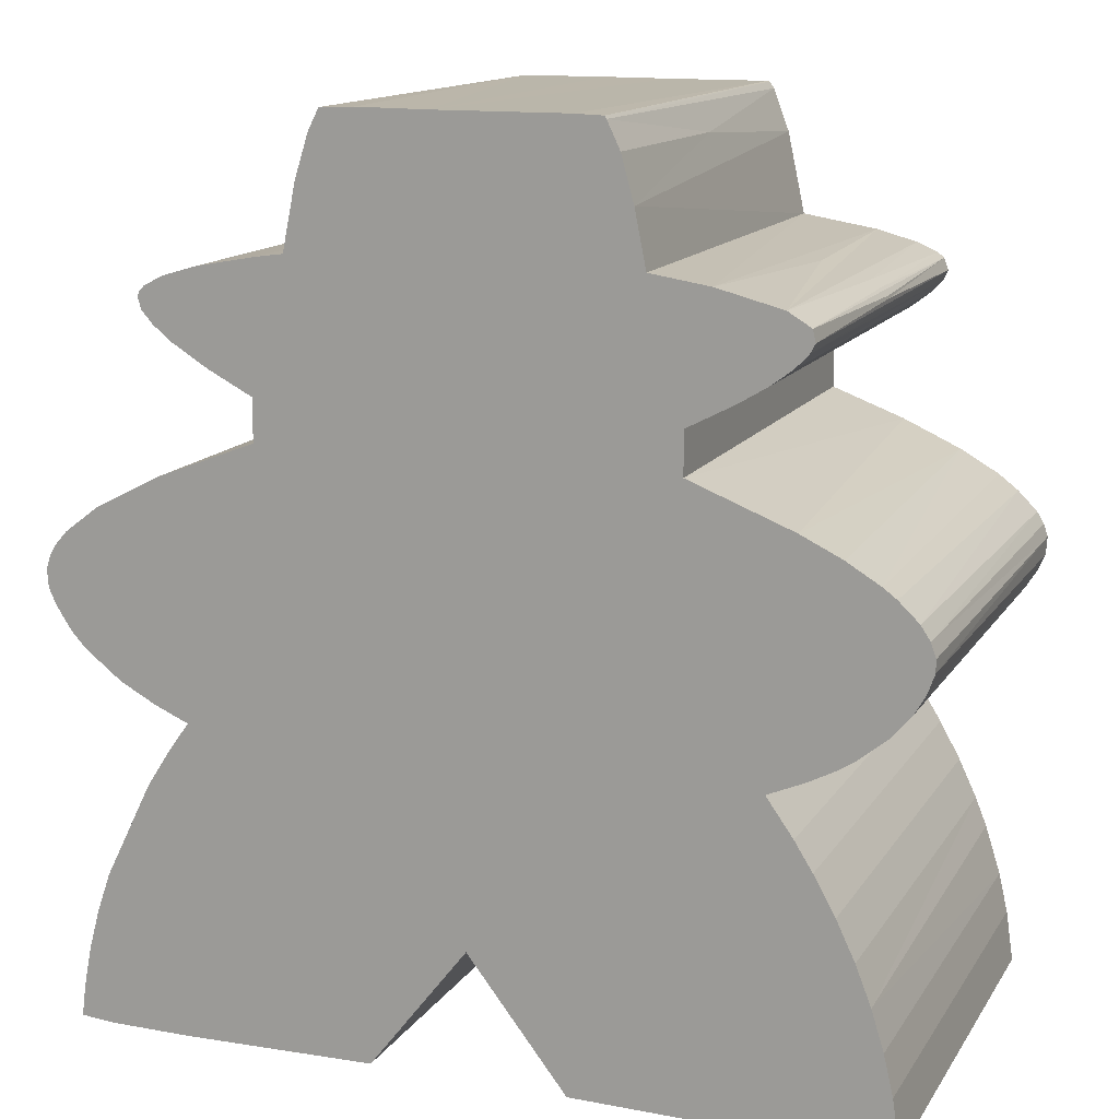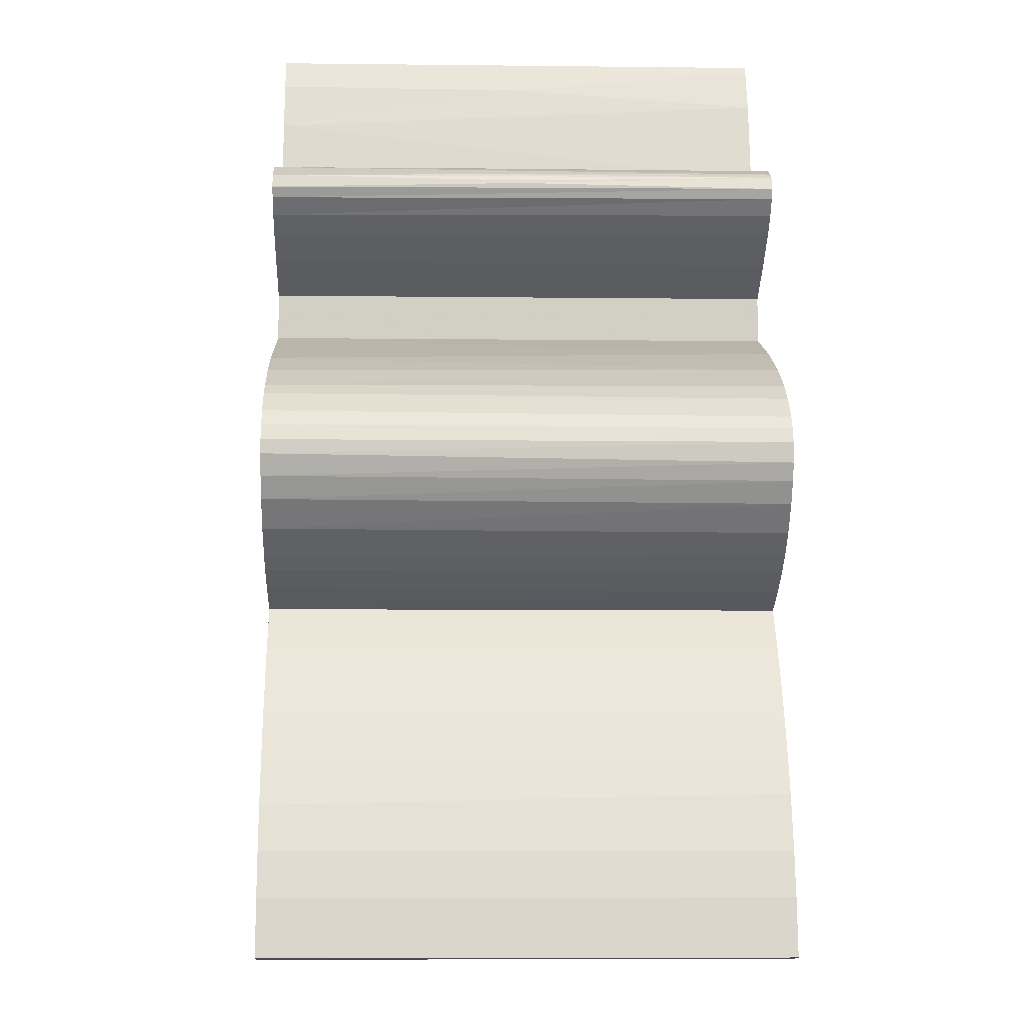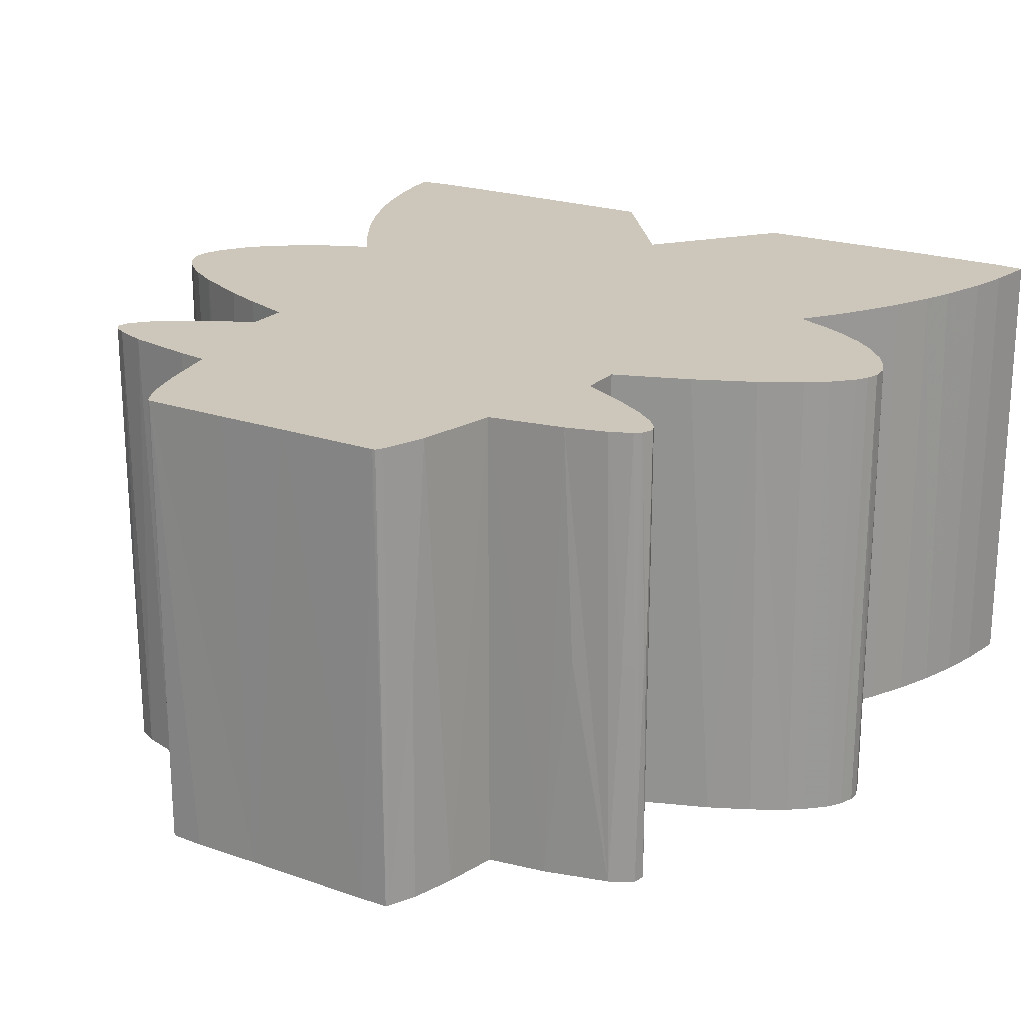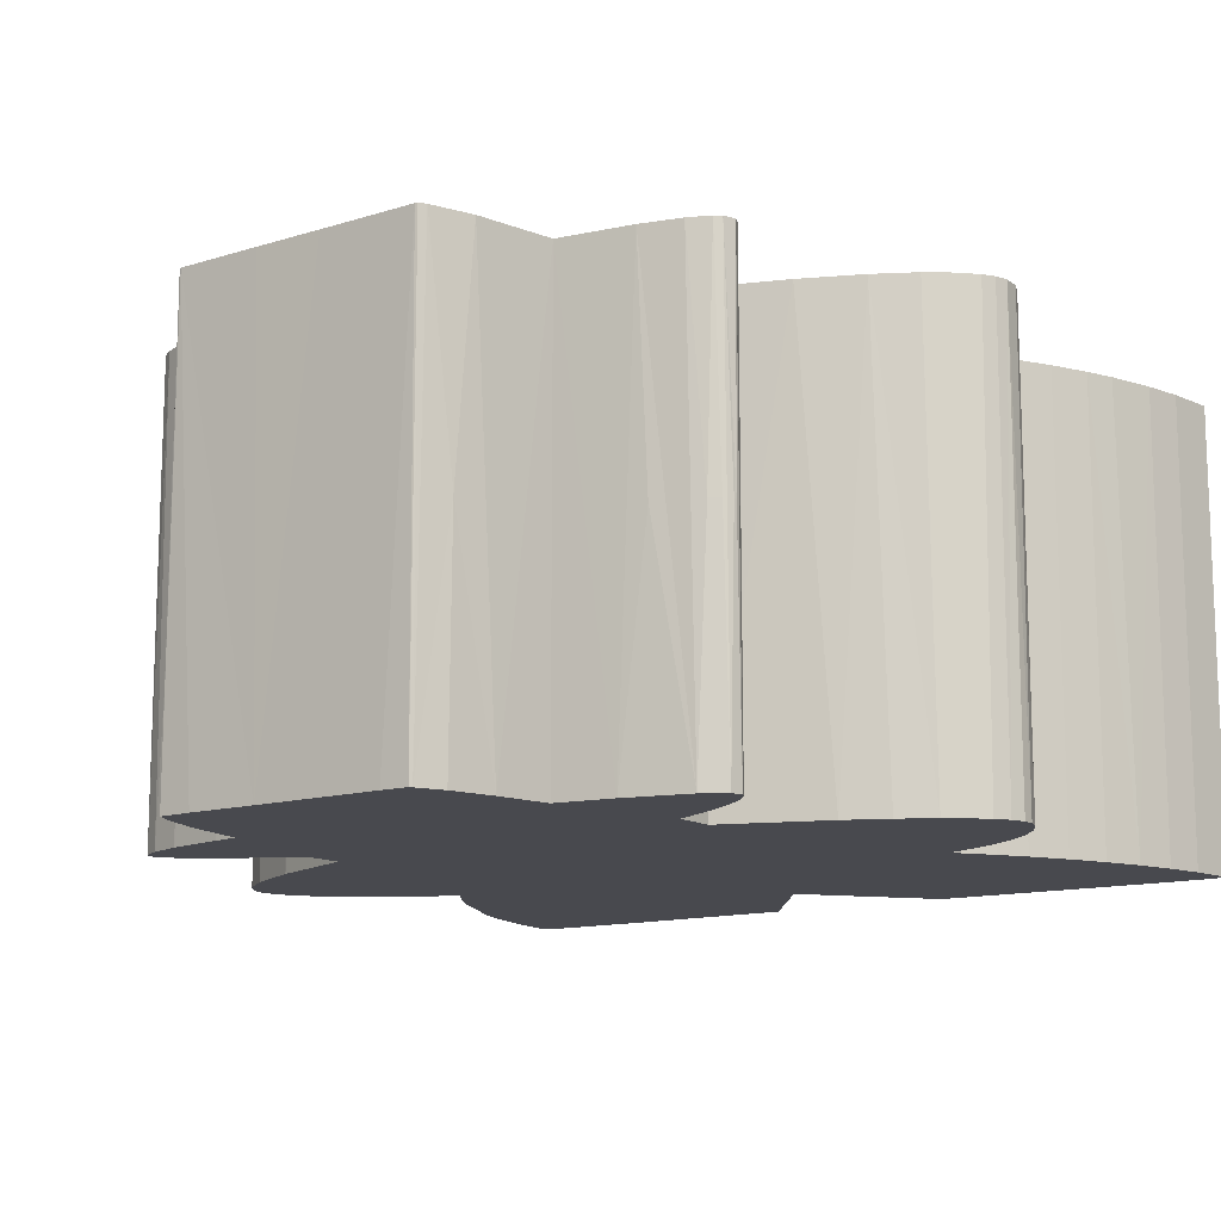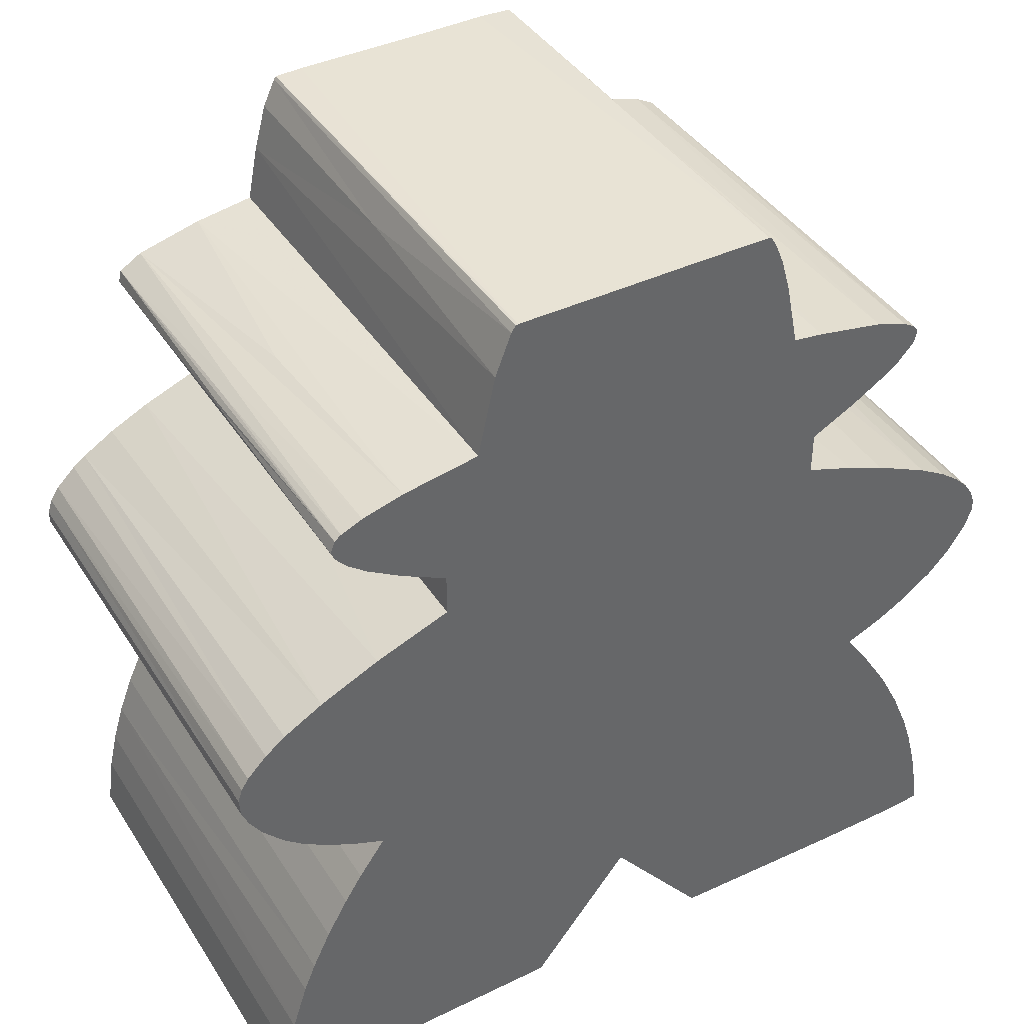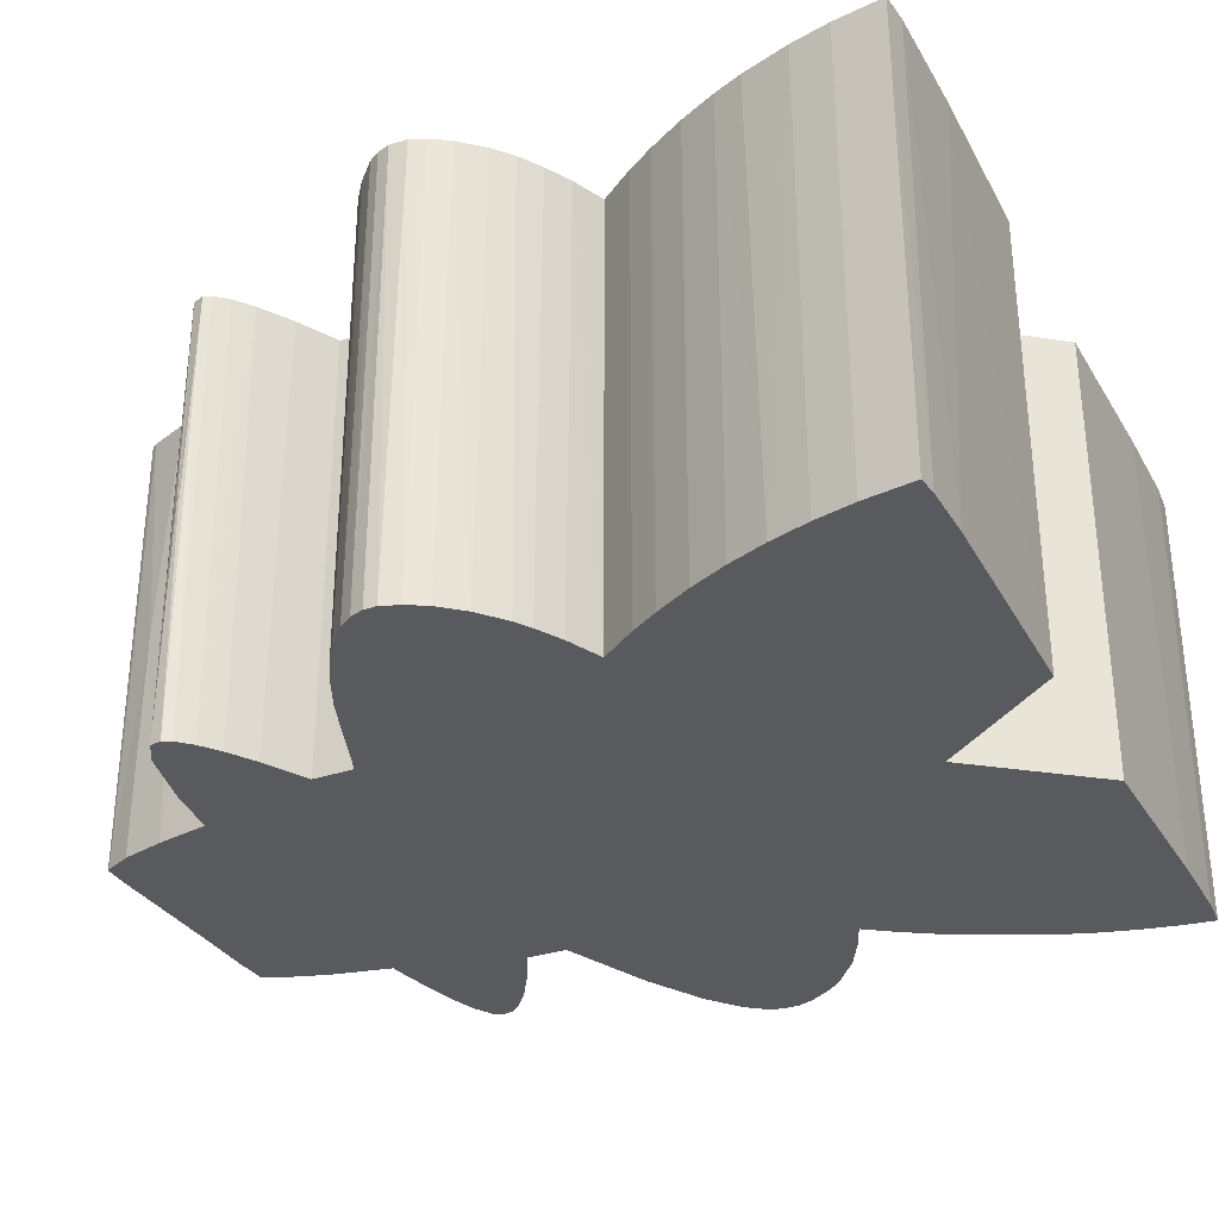
<metadata>
{"format":"obj","ext":"obj","renderer":"f3d","projection":"perspective","resolution":1024,"background":"white","views":[{"elev":13.9,"azim":-158.7,"up":"+Y"},{"elev":-7.5,"azim":-91.9,"up":"+Y"},{"elev":21.4,"azim":-148.2,"up":"+Z"},{"elev":-12.6,"azim":-144.2,"up":"+Z"},{"elev":41.0,"azim":-29.9,"up":"+Y"},{"elev":-31.6,"azim":-64.5,"up":"+Z"}]}
</metadata>
<code>
o obj_0
v 3.001 		11 		0
v 1.511 		10.99 		0
v 3.729 		10.97 		0
v 3.73 		10.97 		0
v 3.73 		10.97 		0
v -8.033 		1.977 		0
v -8.139 		1.679 		0
v 3.959 		10.52 		0
v 4.25 		9.616 		0
v 4.535 		8.238 		0
v -8.137 		1.411 		0
v 0.931 		-5.192 		0
v 3.029 		-7.887 		0
v 3.029 		-7.887 		10
v 0.931 		-5.192 		10
v 9.91 		1.952 		0
v 10 		1.679 		0
v 9.558 		-7.23 		0
v 9.558 		-7.23 		10
v 9.642 		-7.887 		10
v 9.642 		-7.887 		0
v 9.39 		-6.366 		0
v 9.39 		-6.366 		10
v 7.68 		7.284 		5
v 9.16 		-5.513 		0
v 9.16 		-5.513 		10
v 7.584 		7.446 		5
v 8.789 		3.025 		0
v 9.509 		2.48 		0
v 9.756 		2.202 		0
v 9.973 		1.291 		0
v 9.835 		0.961 		0
v 9.49 		0.428 		0
v 9.184 		0.096 		0
v 7.372 		6.748 		0
v 6.984 		6.434 		0
v 7.68 		7.274 		0
v 7.614 		7.027 		0
v 6.197 		5.95 		0
v 5.27 		5.47 		0
v 6.4 		7.918 		0
v 7.132 		7.7 		0
v 7.543 		7.482 		0
v 7.653 		7.357 		0
v 7.614 		7.027 		10
v 5.27 		4.572 		0
v 7.409 		3.744 		0
v 7.68 		7.284 		10
v 5.1 		8.159 		0
v -2.175 		10.35 		0
v -1.908 		10.91 		0
v 7.312 		7.617 		10
v -2.438 		9.408 		0
v 6.64 		7.857 		10
v -1.866 		10.97 		0
v -1.276 		10.99 		0
v -2.674 		8.238 		0
v 7.584 		7.446 		10
v 7.634 		-0.916 		0
v 8.867 		-4.671 		0
v 8.948 		-4.88 		10
v 8.555 		-3.945 		10
v 7.653 		7.357 		10
v 7.855 		-2.62 		0
v 8.089 		-3.023 		10
v 6.862 		-7.954 		10
v 7.135 		-7.957 		0
v 6.984 		6.434 		10
v 8.892 		-7.947 		10
v 8.892 		-7.947 		0
v 7.267 		6.649 		10
v 7.155 		3.854 		10
v 6.347 		4.182 		10
v 7.405 		-1.919 		10
v 7.34 		-1.819 		0
v 5.27 		4.572 		10
v 6.913 		-1.226 		0
v 6.913 		-1.226 		10
v 5.27 		5.47 		10
v 5.184 		8.145 		10
v 7.641 		-0.919 		10
v 8.157 		-0.652 		10
v 8.393 		-0.512 		0
v 9.008 		-0.063 		10
v -5.81 		7.152 		0
v -5.706 		6.96 		0
v -3.409 		4.572 		0
v -5.752 		7.41 		0
v -3.409 		5.47 		0
v -4.389 		5.981 		0
v -4.992 		6.347 		0
v -5.431 		6.674 		0
v -5.271 		7.7 		0
v -3.91 		8.049 		0
v -7.129 		2.894 		0
v -6.43 		3.315 		0
v -7.838 		2.277 		0
v -7.41 		2.686 		0
v -5.57 		3.731 		0
v -7.323 		0.096 		0
v -7.758 		0.601 		0
v -7.993 		1.008 		0
v -6.417 		-0.584 		0
v -6.752 		-0.367 		0
v -1.168 		-7.887 		0
v -6.123 		-7.958 		0
v -7.338 		-7.935 		0
v -7.781 		-7.887 		0
v -7.621 		-6.797 		0
v -7.422 		-5.938 		0
v -7.161 		-5.091 		0
v -6.835 		-4.256 		0
v -6.446 		-3.432 		0
v -5.994 		-2.62 		0
v -5.616 		-2.018 		0
v -5.052 		-1.226 		0
v -5.845 		-0.886 		0
v -1.809 		10.98 		10
v -2.187 		10.31 		5
v 3.691 		10.98 		10
v 1.822 		10.99 		10
v 0.337 		10.98 		10
v -1.959 		10.83 		10
v 3.73 		10.97 		10
v 3.729 		10.97 		10
v 3.73 		10.97 		10
v 4.061 		10.27 		10
v 3.858 		10.76 		10
v -2.301 		9.944 		10
v 4.535 		8.238 		10
v 4.262 		9.561 		10
v -6.859 		-0.294 		10
v -1.866 		10.97 		10
v -6.353 		-0.618 		10
v -2.674 		8.238 		10
v -7.422 		-5.938 		10
v -7.621 		-6.797 		10
v -7.781 		-7.887 		10
v -1.168 		-7.887 		10
v -5.616 		-2.018 		10
v -5.994 		-2.62 		10
v -7.157 		-7.944 		10
v -5.133 		7.747 		10
v -4.808 		-7.953 		10
v -5.585 		7.55 		10
v -5.723 		7.446 		10
v -6.446 		-3.432 		10
v -6.835 		-4.256 		10
v -7.087 		-4.88 		10
v -5.817 		7.19 		10
v -5.735 		7.004 		10
v -5.489 		6.724 		10
v -5.78 		-0.919 		10
v -3.409 		4.572 		10
v -5.052 		-1.226 		10
v -5.077 		6.404 		10
v 9.998 		1.411 		10
v 10 		1.679 		10
v 9.894 		1.977 		10
v 9.699 		2.277 		10
v 9.389 		2.584 		10
v 8.99 		2.894 		10
v 8.372 		3.263 		10
v 9.482 		0.431 		10
v 9.854 		1.008 		10
v 6.197 		5.95 		10
v -4.272 		7.977 		10
v -4.335 		5.95 		10
v -3.409 		5.47 		10
v -7.278 		0.057 		10
v -8.112 		1.291 		10
v -7.053 		2.946 		10
v -7.477 		2.622 		10
v -8.139 		1.679 		10
v -7.974 		0.961 		10
v -7.724 		0.558 		10
v -4.971 		3.989 		10
v -5.464 		7.617 		5
v -6.22 		3.421 		10
v -5.682 		7.482 		5
v -7.895 		2.202 		10
v -8.049 		1.952 		10
v -4.48 		7.933 		5
v -5.809 		7.321 		5
v -5.822 		7.266 		5
v 4.112 		10.12 		5
g group_0_11909273
f 4 5 3
f 5 1 3
f 5 8 1
f 8 9 1
f 9 10 2
f 2 1 9
f 53 2 10
f 12 13 14
f 12 14 15
f 18 19 20
f 18 20 21
f 22 23 19
f 22 19 18
f 25 26 23
f 25 23 22
f 29 30 32
f 30 16 32
f 31 32 16
f 17 31 16
f 32 33 29
f 28 29 33
f 34 28 33
f 83 28 34
f 24 44 27
f 41 42 36
f 36 39 41
f 49 41 39
f 40 49 39
f 35 36 42
f 38 35 42
f 42 43 38
f 43 44 38
f 37 38 44
f 28 83 47
f 40 89 10
f 49 40 10
f 51 56 50
f 55 56 51
f 2 53 56
f 50 56 53
f 53 10 57
f 26 25 60
f 26 60 61
f 60 62 61
f 27 58 63
f 62 64 65
f 66 67 69
f 67 70 69
f 70 21 20
f 70 20 69
f 66 14 67
f 67 14 13
f 60 64 62
f 64 74 65
f 64 75 74
f 74 75 77
f 74 77 78
f 59 78 77
f 78 59 81
f 59 82 81
f 36 166 39
f 59 83 82
f 83 84 82
f 34 84 83
f 16 159 17
f 158 17 159
f 86 85 93
f 92 86 93
f 88 93 85
f 93 94 92
f 91 92 94
f 90 91 94
f 89 90 94
f 71 35 45
f 159 16 30
f 39 166 40
f 46 116 87
f 94 57 89
f 57 10 89
f 87 89 46
f 87 116 99
f 7 6 11
f 97 102 6
f 98 102 97
f 96 100 95
f 99 103 96
f 46 89 40
f 95 100 98
f 101 98 100
f 102 98 101
f 11 6 102
f 41 54 42
f 79 40 166
f 12 64 13
f 75 64 12
f 60 13 64
f 67 13 60
f 60 25 67
f 67 25 22
f 18 70 22
f 21 70 18
f 67 22 70
f 115 116 12
f 77 75 12
f 36 68 166
f 72 47 73
f 46 47 77
f 59 77 47
f 83 59 47
f 77 12 46
f 45 37 24
f 46 73 47
f 100 96 104
f 104 96 103
f 46 76 73
f 45 38 37
f 24 48 45
f 46 40 76
f 108 109 107
f 106 107 109
f 109 110 106
f 105 106 110
f 105 110 111
f 105 111 112
f 105 112 113
f 114 12 113
f 115 12 114
f 105 113 12
f 43 42 52
f 54 41 80
f 103 99 117
f 117 99 116
f 46 12 116
f 45 35 38
f 51 50 119
f 123 51 119
f 52 42 54
f 124 125 126
f 52 58 27
f 50 53 119
f 53 129 119
f 126 120 128
f 125 120 126
f 120 121 128
f 127 128 121
f 122 135 121
f 135 131 121
f 129 123 119
f 56 55 118
f 27 43 52
f 134 132 104
f 55 133 118
f 55 51 133
f 51 123 133
f 103 134 104
f 53 135 129
f 103 117 134
f 63 24 27
f 136 110 109
f 136 109 137
f 68 36 35
f 109 108 138
f 109 138 137
f 68 35 71
f 105 12 139
f 15 139 12
f 53 57 135
f 140 115 114
f 140 114 141
f 41 49 80
f 107 138 108
f 142 107 106
f 106 144 142
f 106 105 144
f 114 113 147
f 114 147 141
f 113 112 148
f 113 148 147
f 111 149 148
f 76 40 79
f 112 111 148
f 136 111 110
f 142 138 107
f 105 139 144
f 136 149 111
f 24 37 44
f 116 115 140
f 153 134 117
f 140 155 116
f 43 27 44
f 117 116 153
f 24 63 48
f 116 155 153
f 131 135 130
f 157 158 159
f 160 165 159
f 161 164 160
f 162 163 84
f 72 82 163
f 165 160 164
f 157 159 165
f 166 68 54
f 63 58 45
f 58 52 45
f 48 63 45
f 71 45 52
f 52 54 71
f 68 71 54
f 54 80 166
f 73 78 72
f 76 78 73
f 162 164 161
f 80 130 79
f 79 166 80
f 130 169 79
f 171 174 11
f 150 146 185
f 132 170 104
f 92 151 86
f 183 94 93
f 93 143 167
f 184 88 85
f 178 93 88
f 93 178 143
f 150 85 86
f 150 86 151
f 92 152 151
f 168 91 90
f 182 181 6
f 6 7 174
f 152 92 156
f 174 182 6
f 91 156 92
f 88 180 178
f 89 169 90
f 185 184 85
f 57 94 135
f 150 185 85
f 90 169 168
f 185 146 184
f 87 169 89
f 154 169 87
f 88 184 146
f 94 167 135
f 88 146 180
f 180 146 145
f 178 180 145
f 145 143 178
f 167 183 93
f 183 167 94
f 20 19 69
f 19 23 69
f 66 69 23
f 23 26 66
f 26 61 66
f 61 62 66
f 14 66 62
f 14 62 65
f 74 15 65
f 99 96 179
f 122 118 123
f 129 122 123
f 135 122 129
f 133 123 118
f 127 121 131
f 82 72 81
f 164 162 84
f 84 163 82
f 81 72 78
f 96 95 179
f 76 15 78
f 74 78 15
f 14 65 15
f 140 141 15
f 173 98 97
f 97 181 173
f 181 97 6
f 143 145 152
f 141 147 15
f 139 15 147
f 147 148 139
f 144 139 148
f 148 149 144
f 144 149 136
f 144 136 137
f 138 142 137
f 144 137 142
f 156 168 167
f 135 167 168
f 169 135 168
f 167 143 156
f 152 156 143
f 151 152 145
f 150 151 146
f 145 146 151
f 155 140 15
f 15 76 155
f 155 76 153
f 130 80 49
f 169 130 135
f 76 79 169
f 154 76 169
f 177 76 154
f 131 186 127
f 173 76 172
f 131 9 186
f 122 56 118
f 8 128 127
f 1 2 120
f 177 179 76
f 76 179 172
f 76 173 181
f 76 181 182
f 76 182 174
f 76 174 171
f 76 171 175
f 176 170 76
f 170 132 76
f 134 76 132
f 175 176 76
f 134 153 76
f 120 2 121
f 2 56 122
f 2 122 121
f 9 8 186
f 8 127 186
f 5 4 124
f 4 3 124
f 91 168 156
f 8 5 128
f 124 126 5
f 3 125 124
f 5 126 128
f 3 120 125
f 120 3 1
f 10 131 130
f 10 9 131
f 130 49 10
f 84 34 164
f 104 170 100
f 33 164 34
f 32 164 33
f 165 164 32
f 102 171 11
f 31 165 32
f 179 95 172
f 162 28 163
f 161 29 162
f 172 95 173
f 29 28 162
f 28 47 163
f 98 173 95
f 11 174 7
f 47 72 163
f 159 30 160
f 30 29 160
f 102 175 171
f 29 161 160
f 165 31 157
f 31 17 157
f 101 175 102
f 17 158 157
f 175 101 176
f 101 100 176
f 170 176 100
f 177 154 87
f 177 87 99
f 99 179 177

</code>
